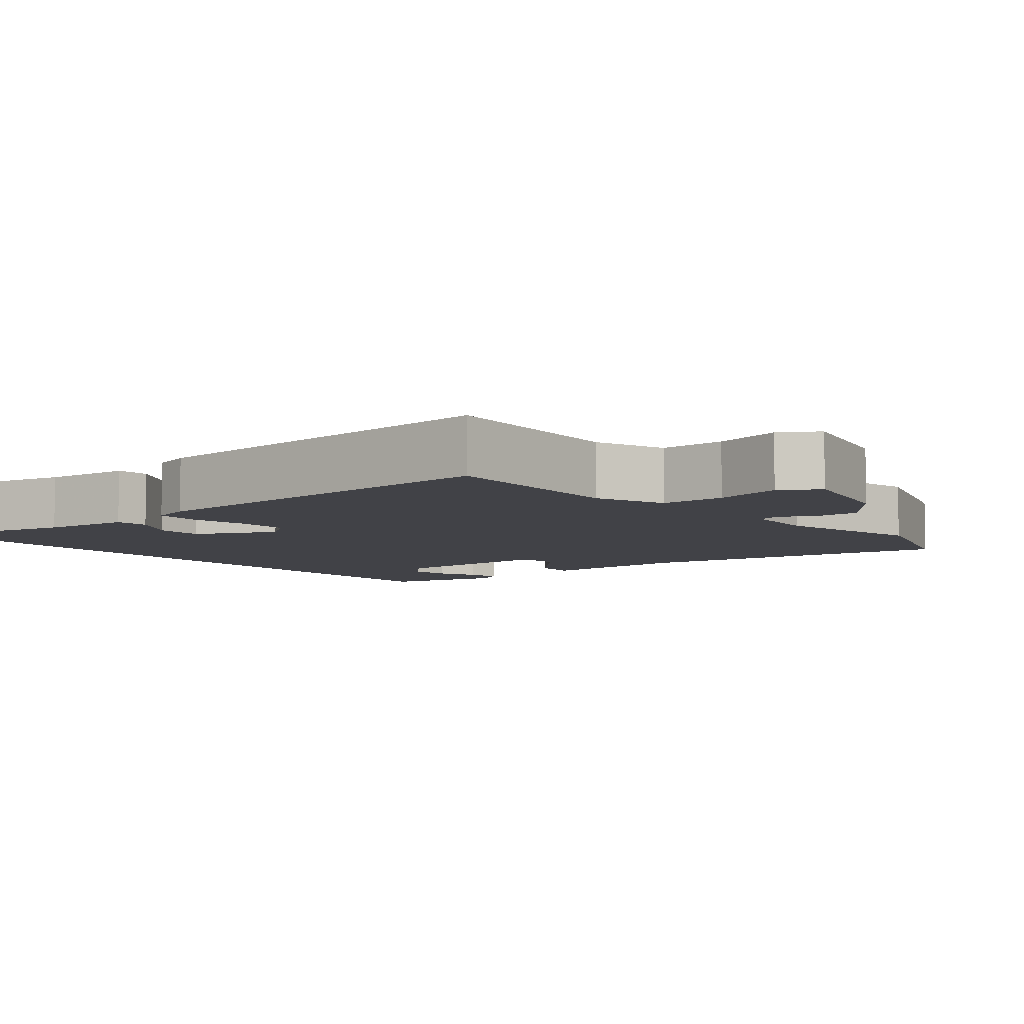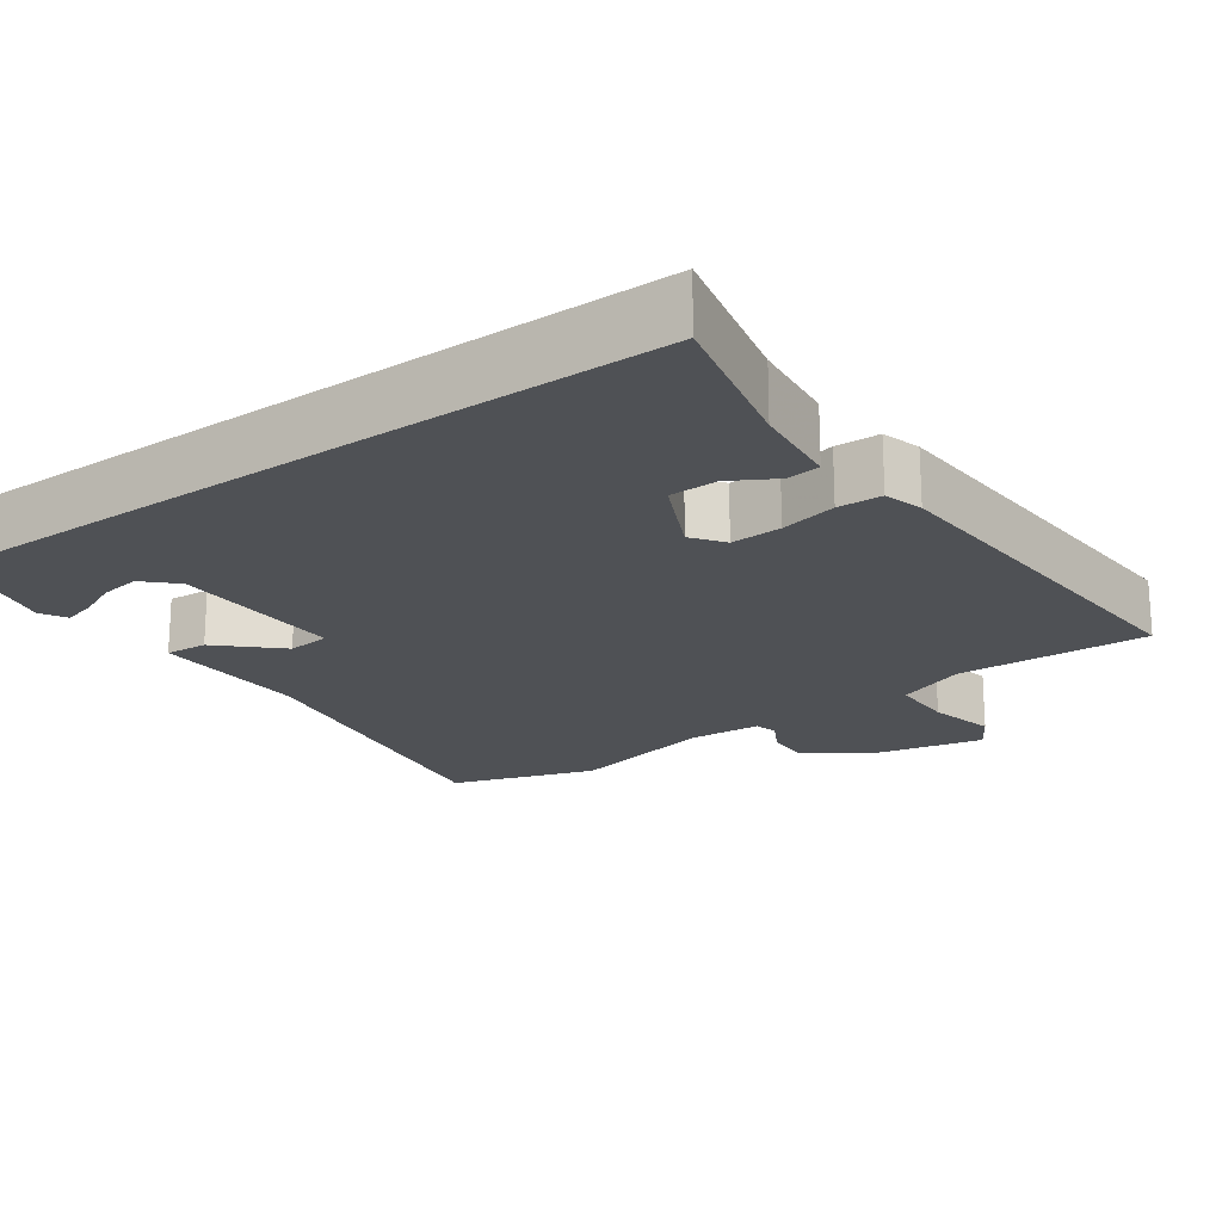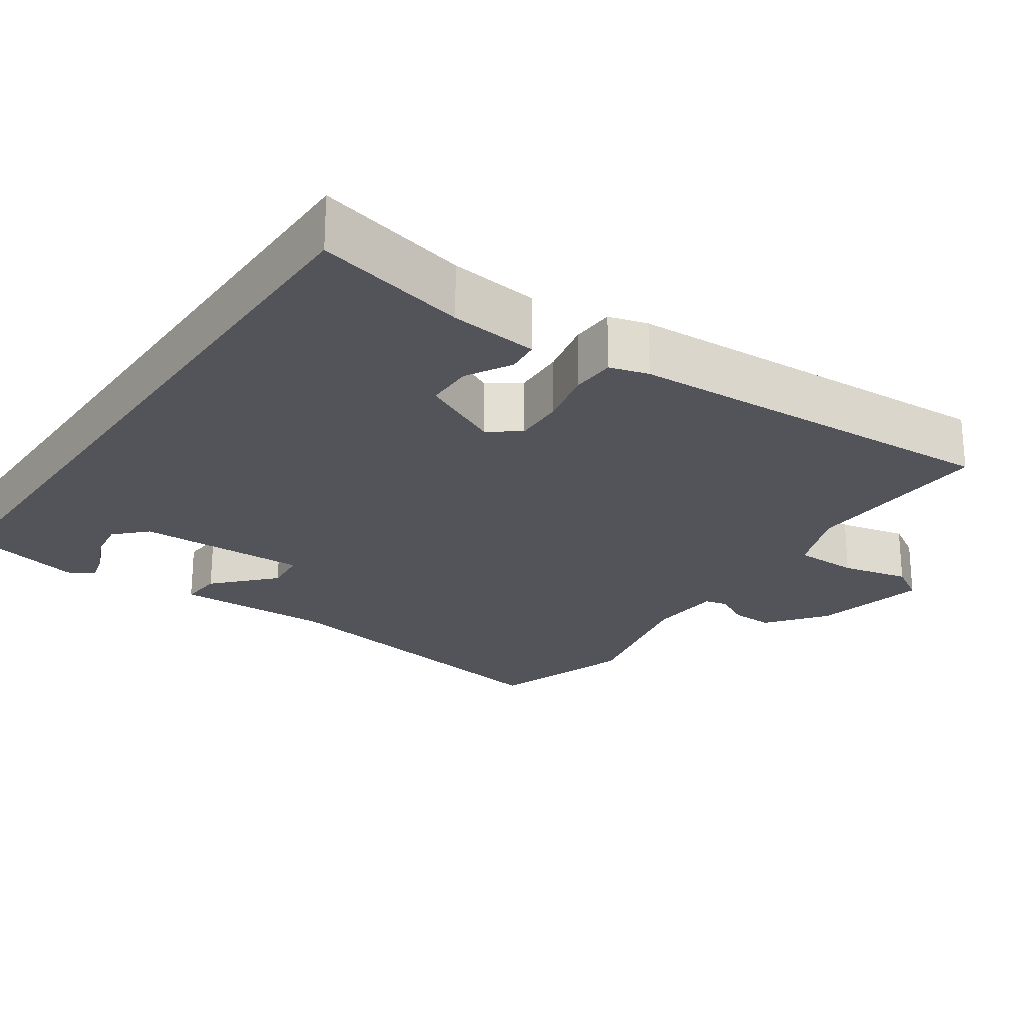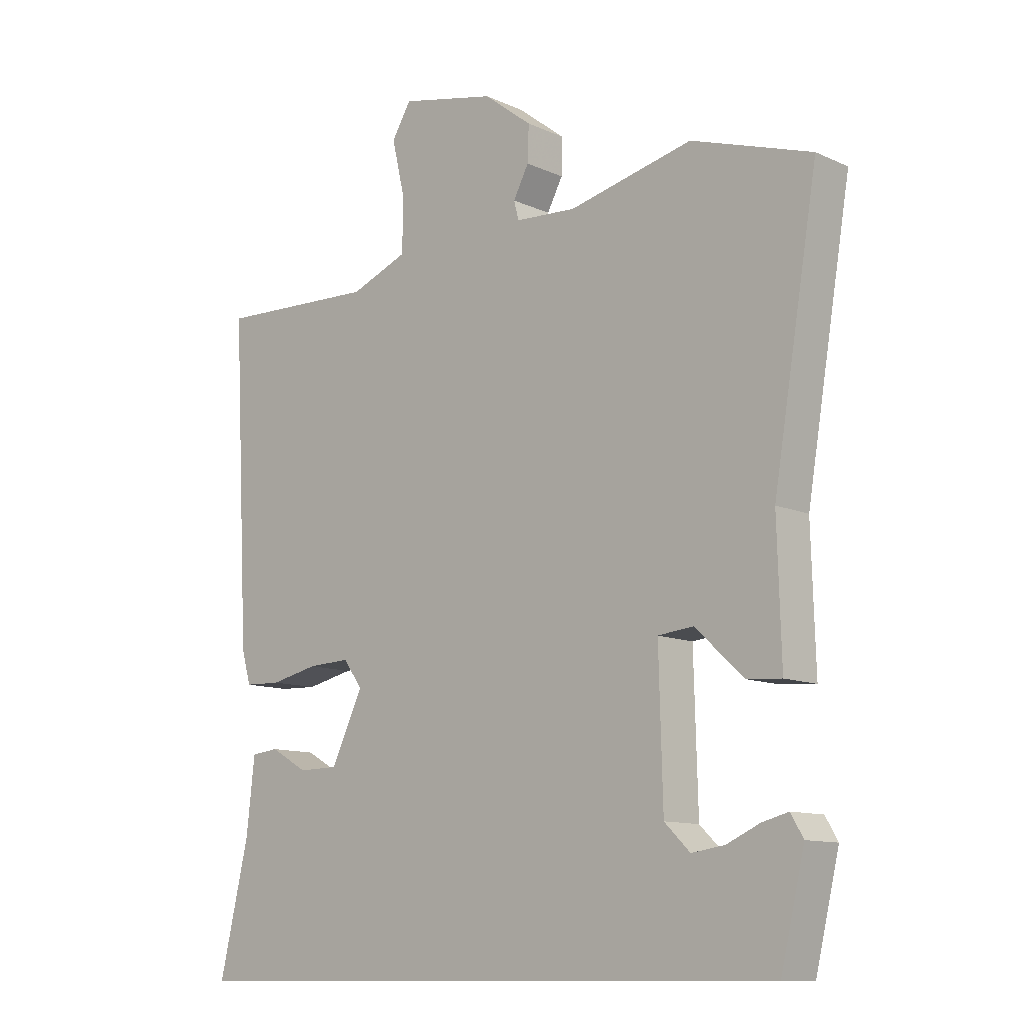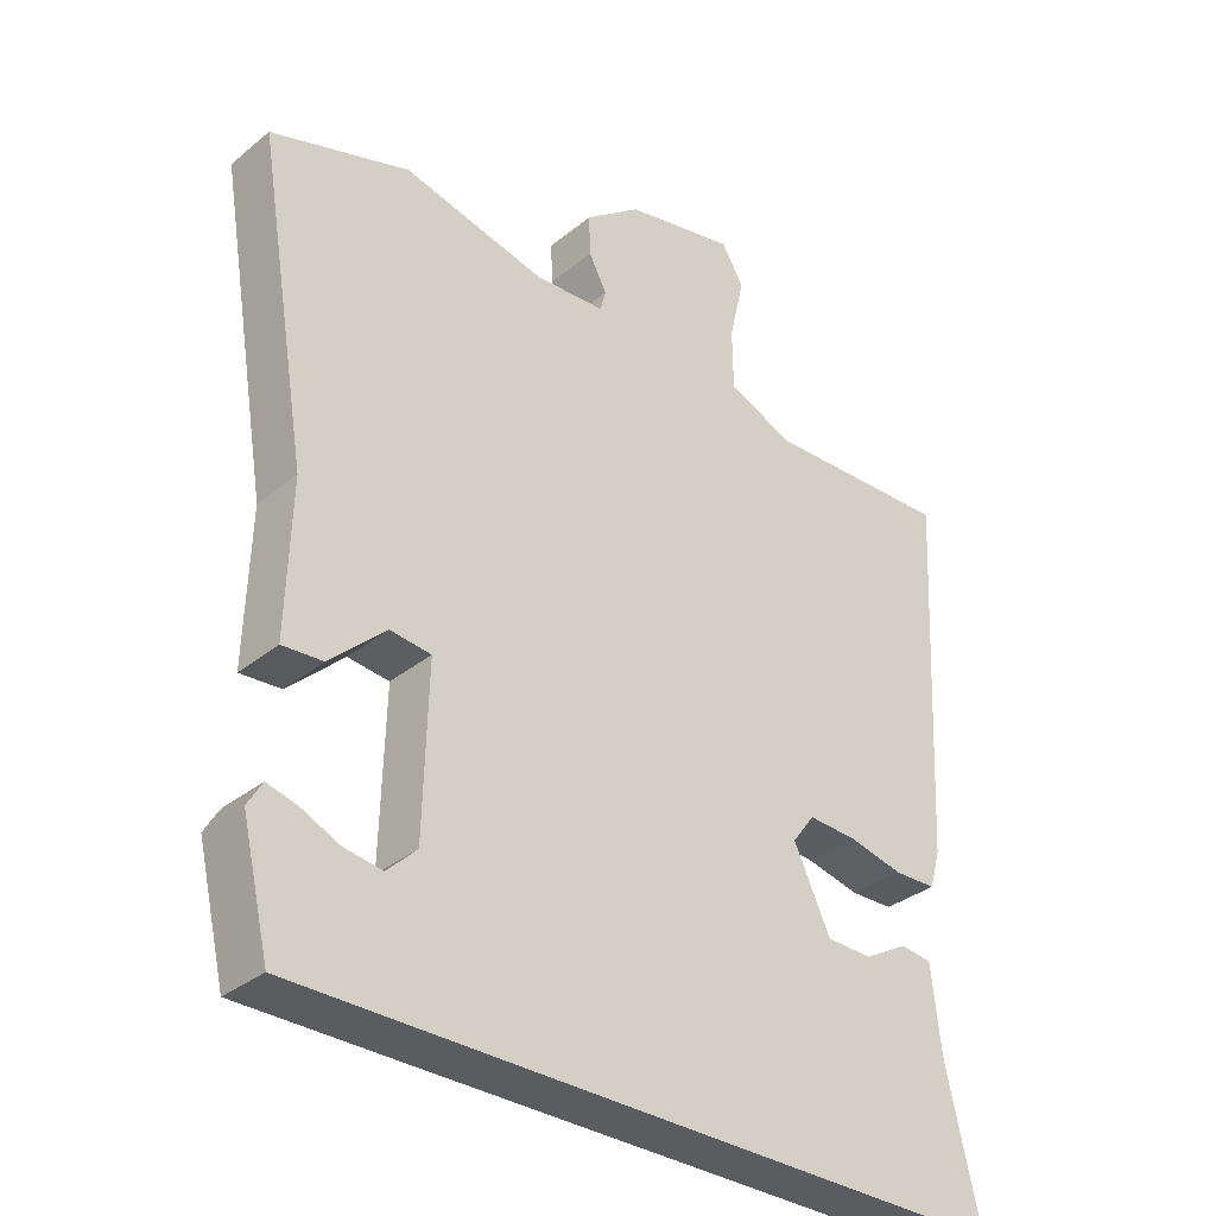
<metadata>
{"format":"obj","ext":"obj","renderer":"f3d","projection":"perspective","resolution":1024,"background":"white","views":[{"elev":-6.8,"azim":-50.8,"up":"+Y"},{"elev":-20.1,"azim":-144.5,"up":"+Y"},{"elev":-23.8,"azim":-124.7,"up":"+Y"},{"elev":-11.3,"azim":42.5,"up":"+Z"},{"elev":-33.6,"azim":137.7,"up":"+Z"}]}
</metadata>
<code>
v 0.449 0.07 -0.5
v -0.54 0.07 -0.5
v -0.493 0.07 -0.297
v -0.48 0.07 -0.179
v -0.436 0.07 -0.174
v -0.376 0.07 -0.208
v -0.312 0.07 -0.207
v -0.261 0.07 -0.1
v -0.292 0.07 -0.058
v -0.36 0.07 -0.061
v -0.436 0.07 -0.078
v -0.495 0.07 -0.076
v -0.51 0.07 -0.024
v -0.537 0.07 0.487
v -0.279 0.07 0.477
v -0.186 0.07 0.514
v -0.185 0.07 0.6
v -0.206 0.07 0.69
v -0.175 0.07 0.741
v -0.021 0.07 0.708
v 0.057 0.07 0.648
v 0.055 0.07 0.591
v 0.03 0.07 0.544
v 0.038 0.07 0.514
v 0.136 0.07 0.508
v 0.335 0.07 0.554
v 0.528 0.07 0.491
v 0.456 0.07 0.061
v 0.462 0.07 -0.149
v 0.406 0.07 -0.145
v 0.329 0.07 -0.073
v 0.272 0.07 -0.079
v 0.278 0.07 -0.309
v 0.319 0.07 -0.349
v 0.372 0.07 -0.341
v 0.425 0.07 -0.317
v 0.467 0.07 -0.306
v 0.487 0.07 -0.34
v 0.449 0 -0.5
v -0.54 0 -0.5
v -0.493 0 -0.297
v -0.48 0 -0.179
v -0.436 0 -0.174
v -0.376 0 -0.208
v -0.312 0 -0.207
v -0.261 0 -0.1
v -0.292 0 -0.058
v -0.36 0 -0.061
v -0.436 0 -0.078
v -0.495 0 -0.076
v -0.51 0 -0.024
v -0.537 0 0.487
v -0.279 0 0.477
v -0.186 0 0.514
v -0.185 0 0.6
v -0.206 0 0.69
v -0.175 0 0.741
v -0.021 0 0.708
v 0.057 0 0.648
v 0.055 0 0.591
v 0.03 0 0.544
v 0.038 0 0.514
v 0.136 0 0.508
v 0.335 0 0.554
v 0.528 0 0.491
v 0.456 0 0.061
v 0.462 0 -0.149
v 0.406 0 -0.145
v 0.329 0 -0.073
v 0.272 0 -0.079
v 0.278 0 -0.309
v 0.319 0 -0.349
v 0.372 0 -0.341
v 0.425 0 -0.317
v 0.467 0 -0.306
v 0.487 0 -0.34
f 35 36 37 38
f 34 35 38 1
f 33 34 1 2
f 32 33 2 3
f 28 29 30 31
f 28 31 32
f 25 26 27 28
f 24 25 28 32
f 20 21 22 23
f 20 23 24
f 17 18 19 20
f 16 17 20 24
f 15 16 24 32
f 10 11 12 13
f 9 10 13 14
f 8 9 14 15
f 3 4 5 6
f 3 6 7
f 32 3 7
f 8 15 32
f 7 8 32
f 76 75 74 73
f 39 76 73 72
f 40 39 72 71
f 41 40 71 70
f 69 68 67 66
f 70 69 66
f 66 65 64 63
f 70 66 63 62
f 61 60 59 58
f 62 61 58
f 58 57 56 55
f 62 58 55 54
f 70 62 54 53
f 51 50 49 48
f 52 51 48 47
f 53 52 47 46
f 44 43 42 41
f 45 44 41
f 45 41 70
f 70 53 46
f 70 46 45
f 1 39 40 2
f 2 40 41 3
f 3 41 42 4
f 4 42 43 5
f 5 43 44 6
f 6 44 45 7
f 7 45 46 8
f 8 46 47 9
f 9 47 48 10
f 10 48 49 11
f 11 49 50 12
f 12 50 51 13
f 13 51 52 14
f 14 52 53 15
f 15 53 54 16
f 16 54 55 17
f 17 55 56 18
f 18 56 57 19
f 19 57 58 20
f 20 58 59 21
f 21 59 60 22
f 22 60 61 23
f 23 61 62 24
f 24 62 63 25
f 25 63 64 26
f 26 64 65 27
f 27 65 66 28
f 28 66 67 29
f 29 67 68 30
f 30 68 69 31
f 31 69 70 32
f 32 70 71 33
f 33 71 72 34
f 34 72 73 35
f 35 73 74 36
f 36 74 75 37
f 37 75 76 38
f 38 76 39 1

</code>
